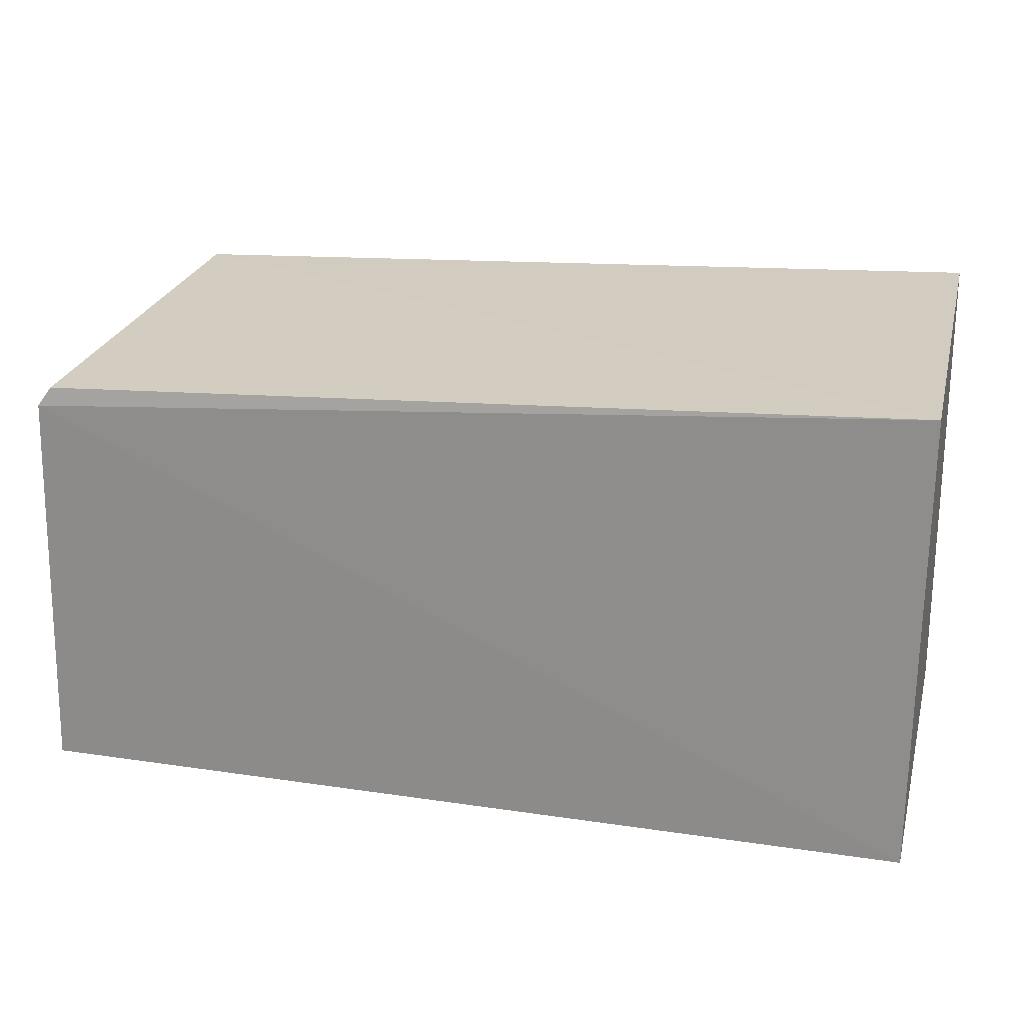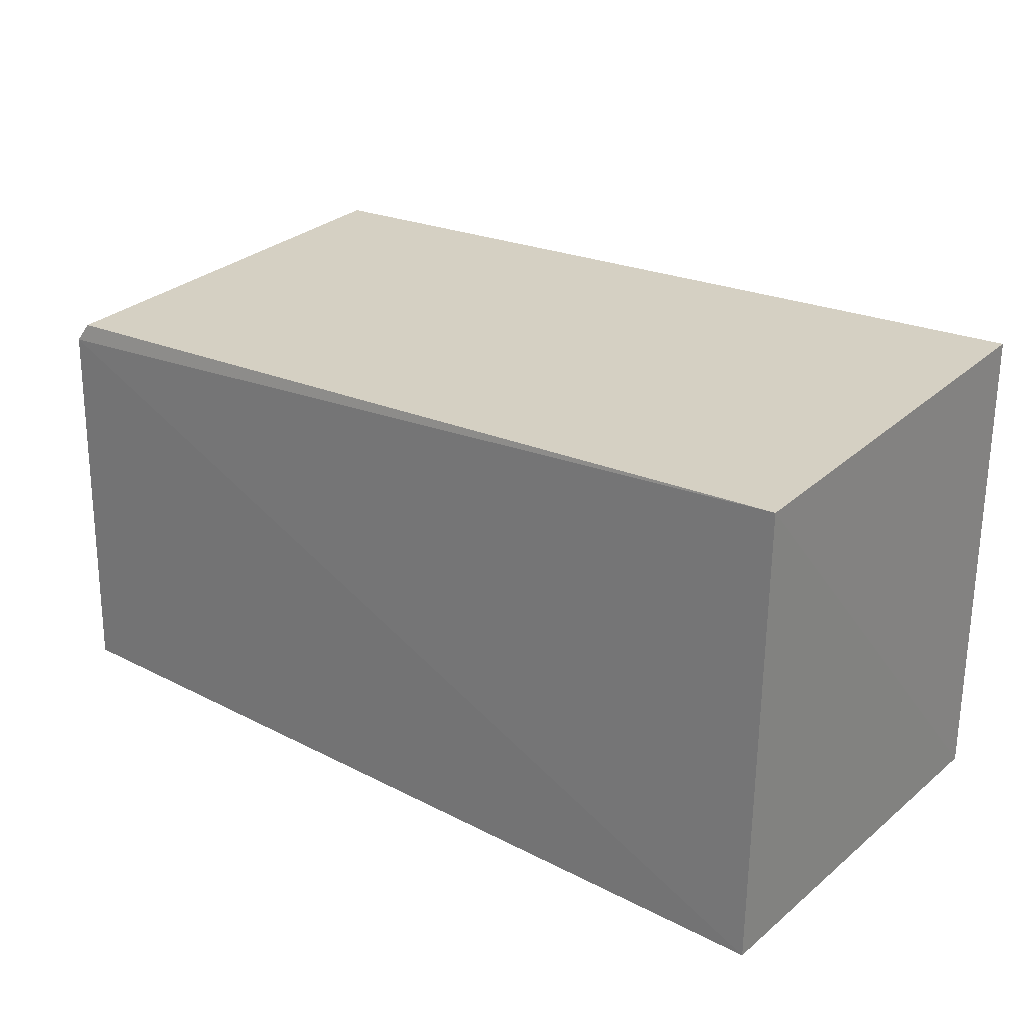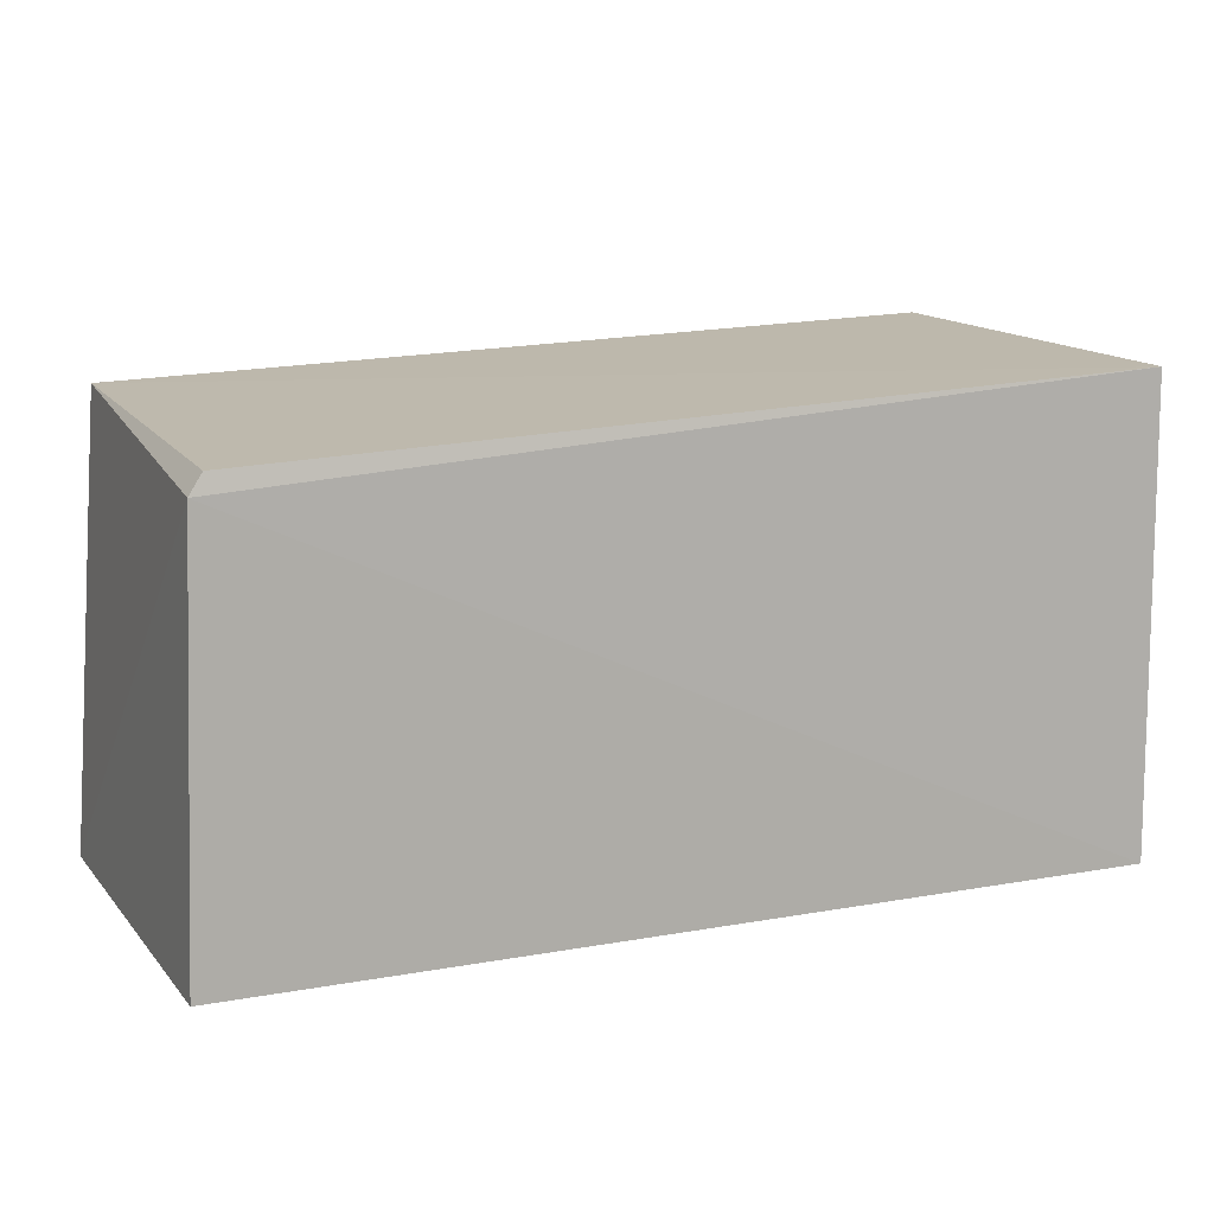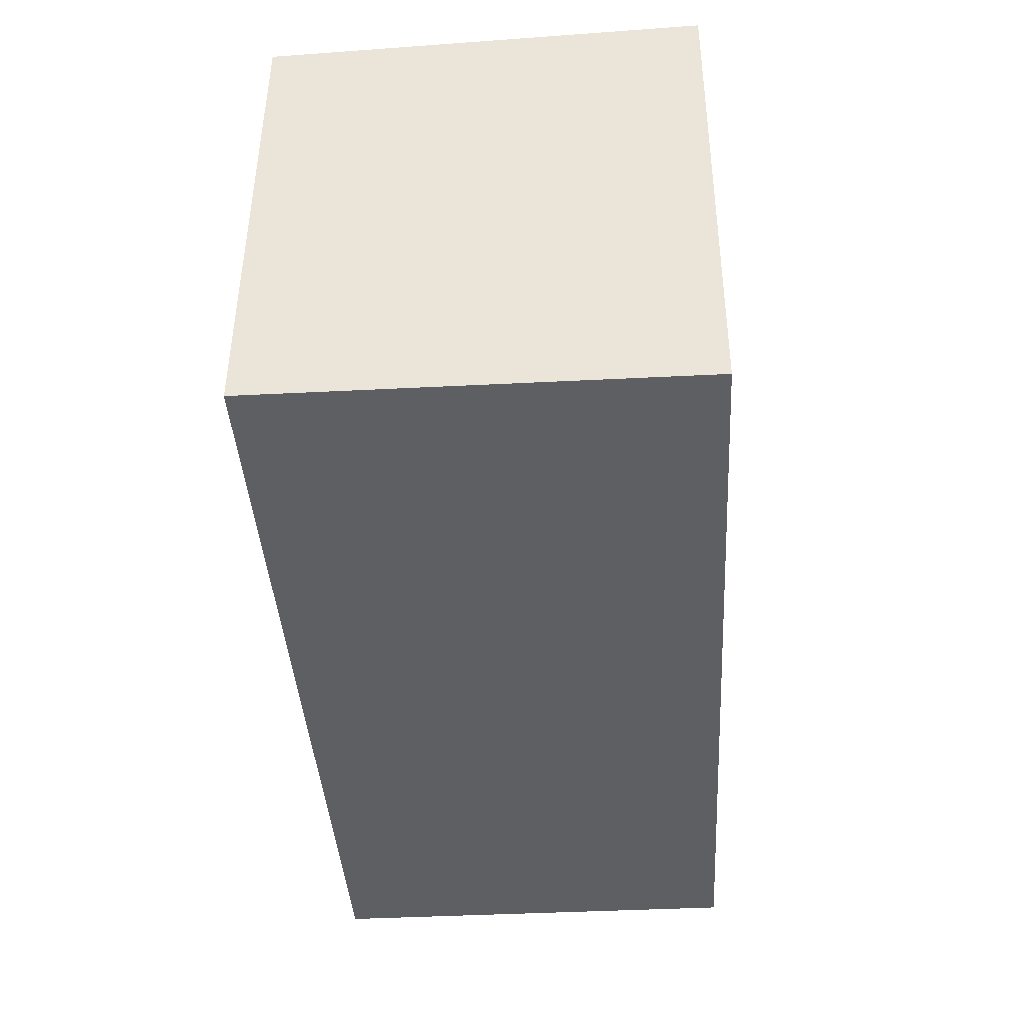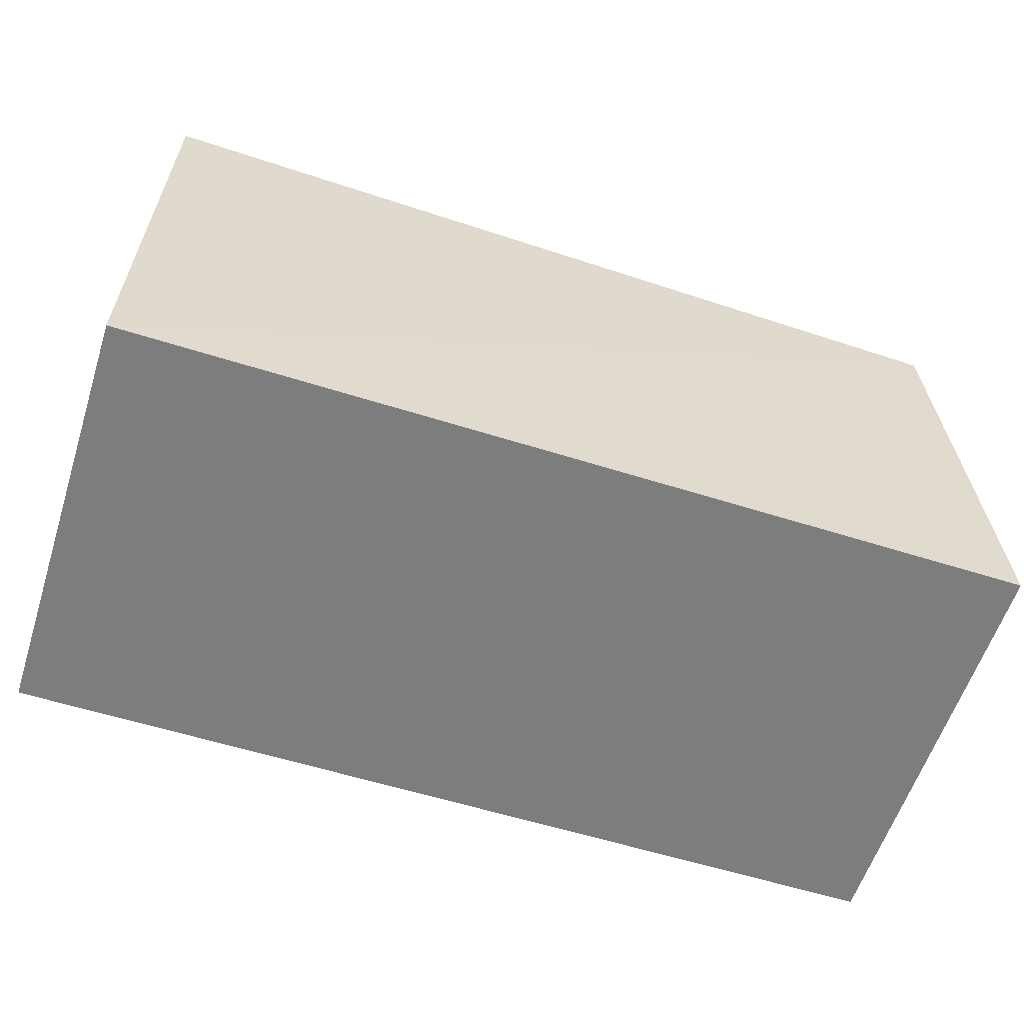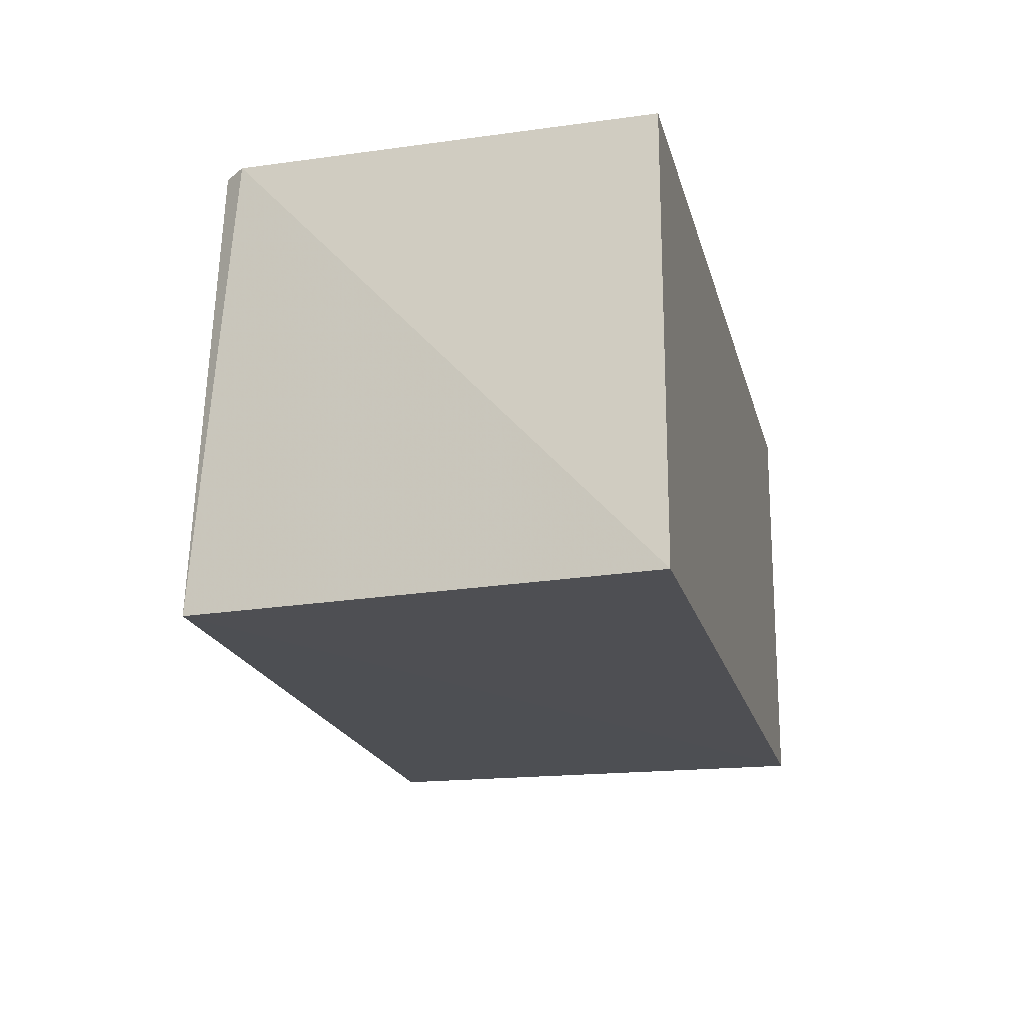
<metadata>
{"format":"obj","ext":"obj","renderer":"f3d","projection":"perspective","resolution":1024,"background":"white","views":[{"elev":22.8,"azim":14.3,"up":"+Y"},{"elev":26.5,"azim":38.8,"up":"+Y"},{"elev":11.4,"azim":-24.0,"up":"+Y"},{"elev":-40.3,"azim":93.6,"up":"+Y"},{"elev":-59.1,"azim":162.1,"up":"+Y"},{"elev":-18.0,"azim":-76.7,"up":"+Z"}]}
</metadata>
<code>
v -0.01733 0.0139 0.02298
v -0.01736 0.00333 0.02309
v -0.01736 0.00333 0.01337
v -0.0372 0.01348 0.01328
v -0.03792 0.003339 0.0231
v -0.01741 0.01436 0.01334
v -0.03765 0.01247 0.0231
v -0.03789 0.003335 0.01341
v -0.03734 0.01291 0.02303
f 1 2 3
f 6 1 3
f 6 3 4
f 6 4 1
f 7 5 2
f 7 2 1
f 8 3 2
f 8 2 5
f 8 4 3
f 8 7 4
f 8 5 7
f 9 7 1
f 9 1 4
f 9 4 7

</code>
